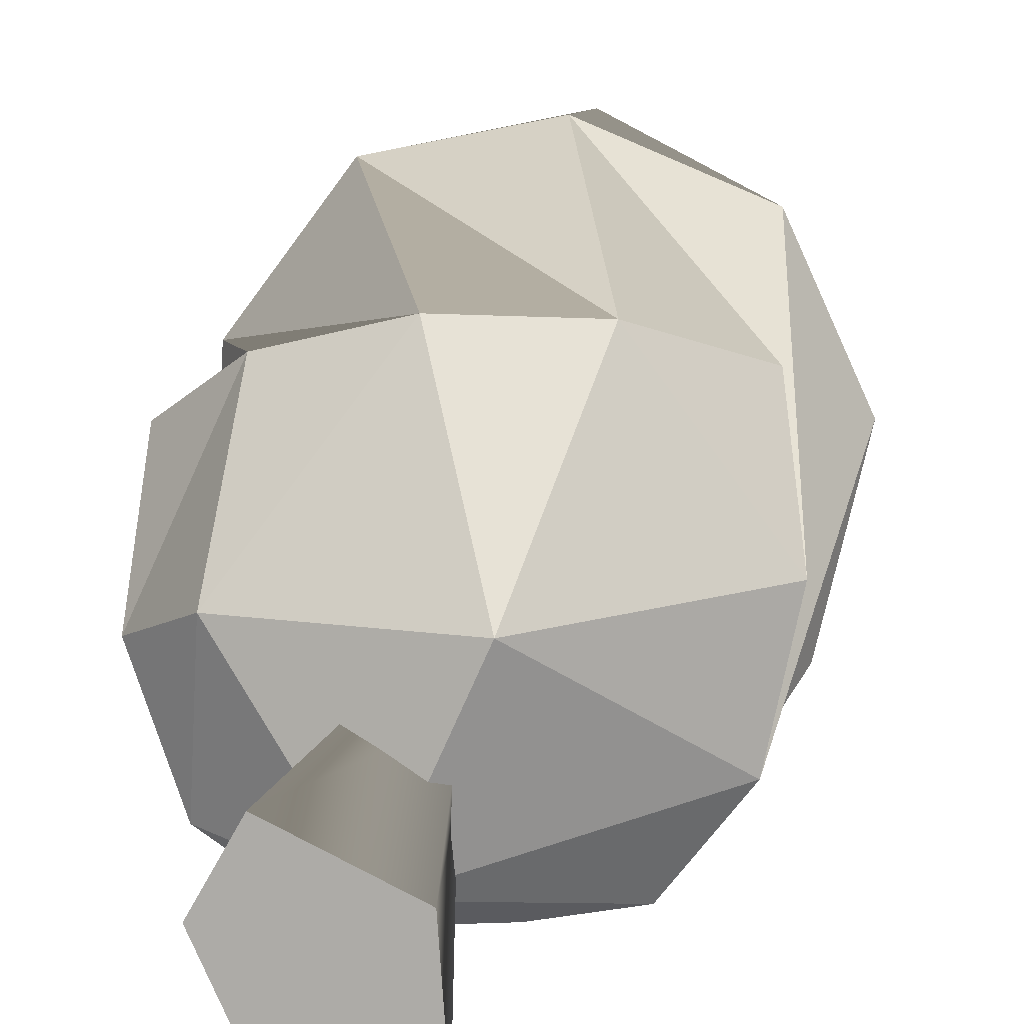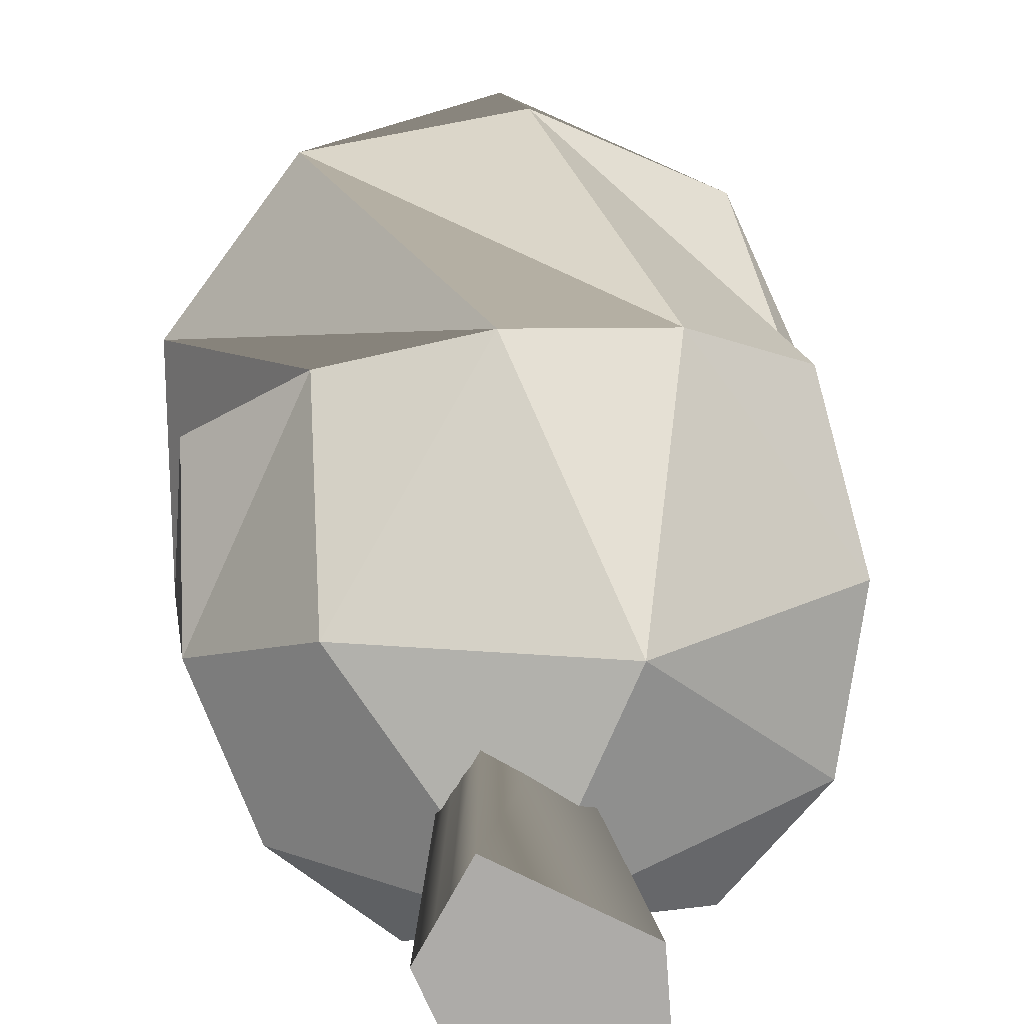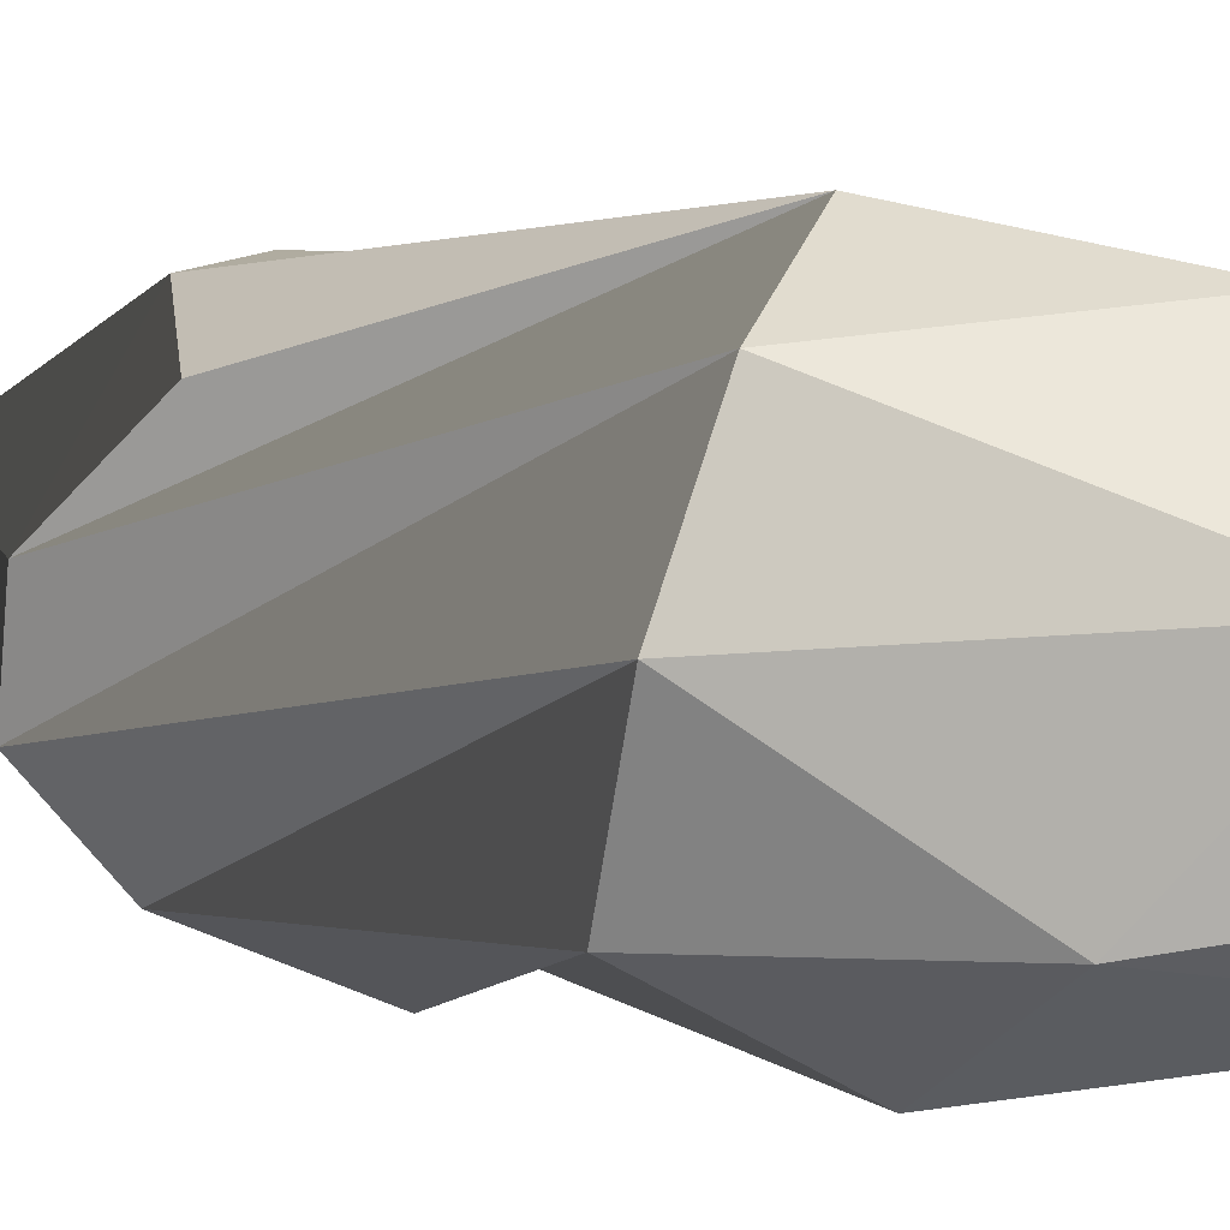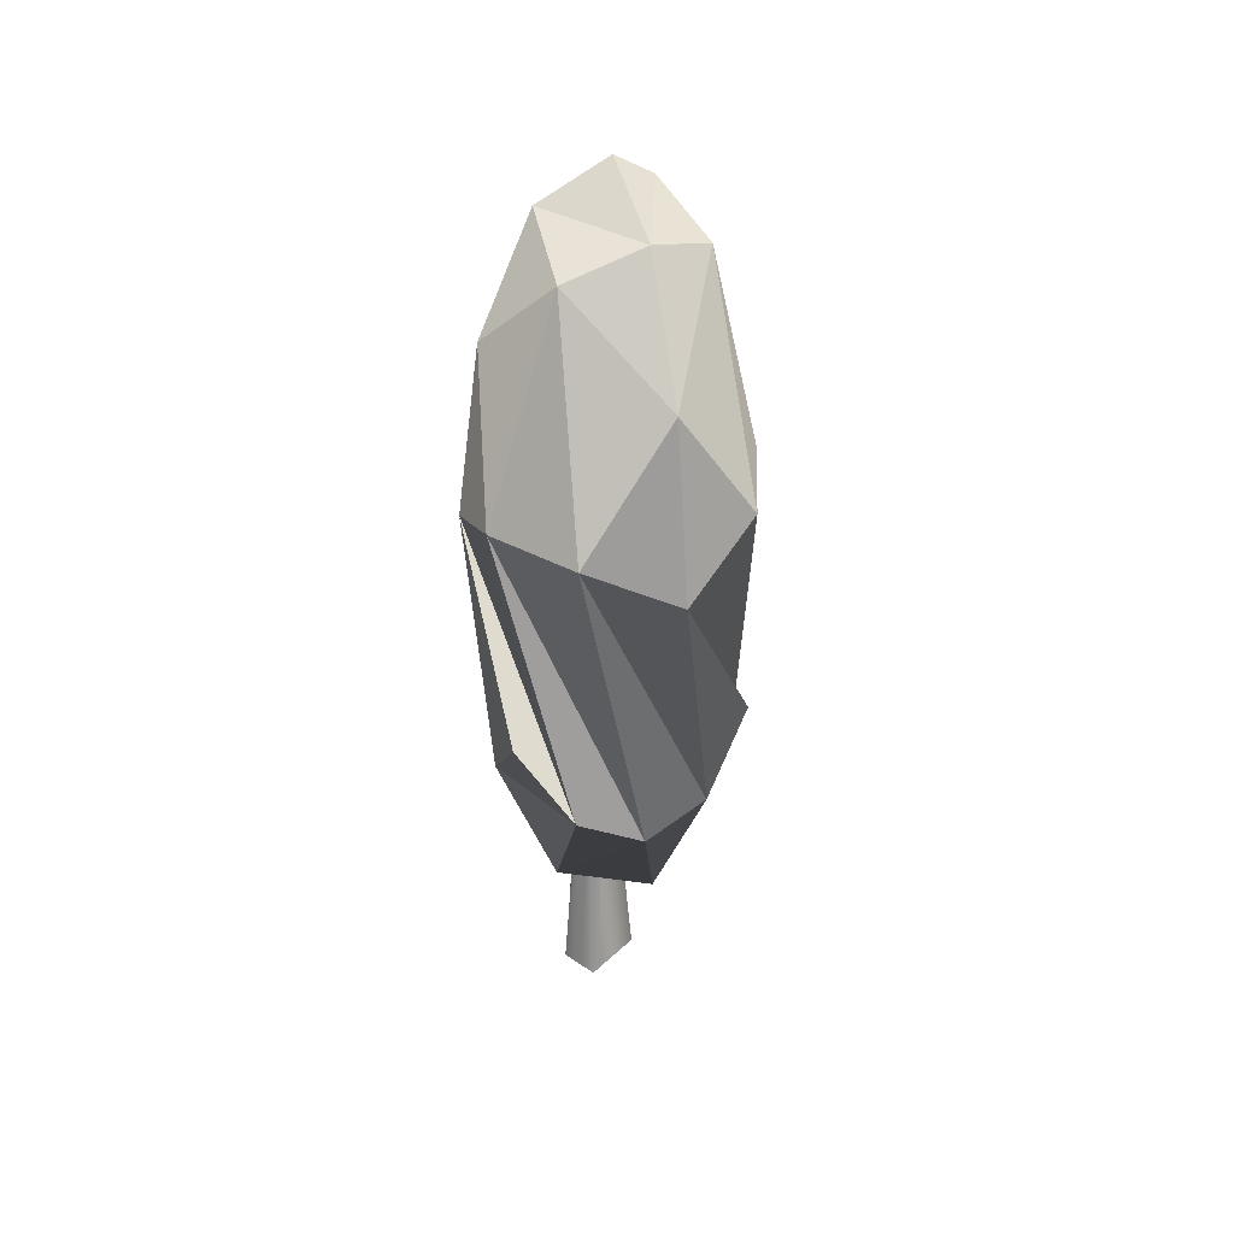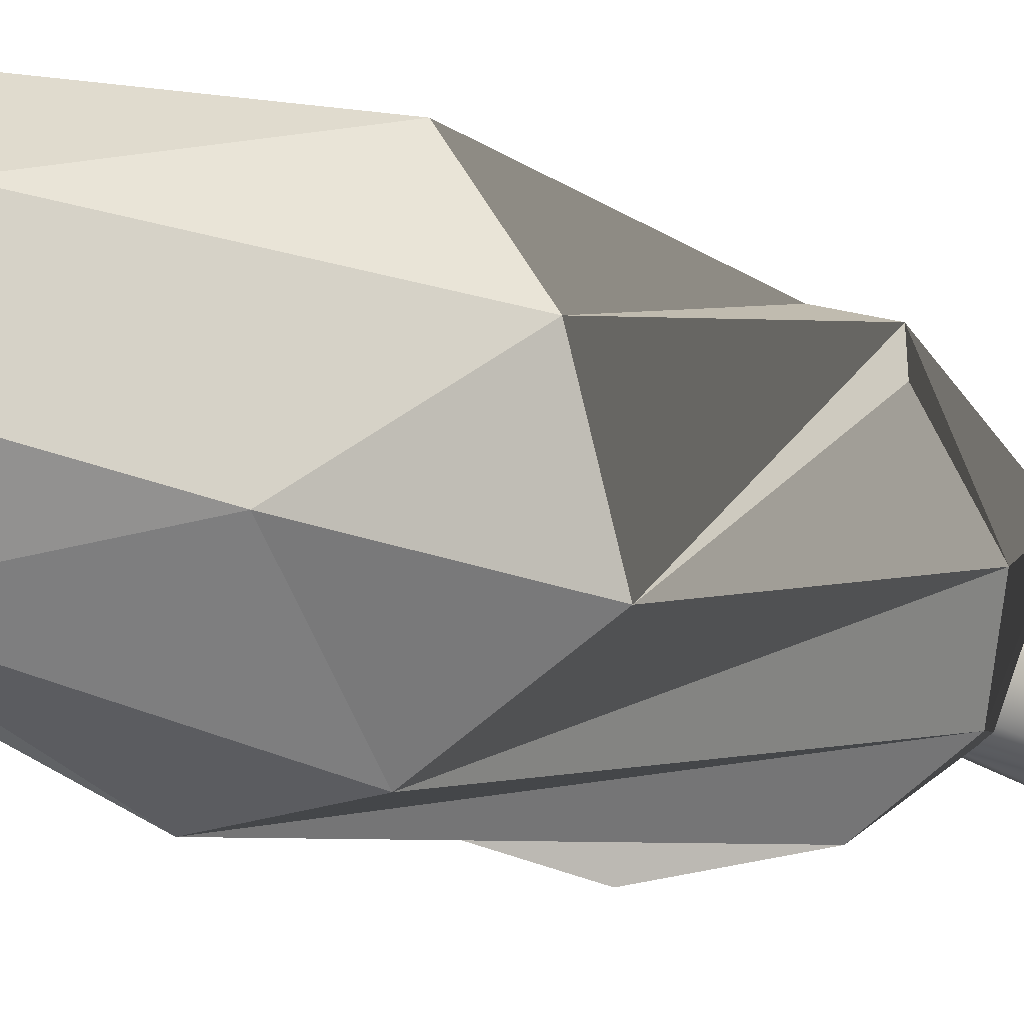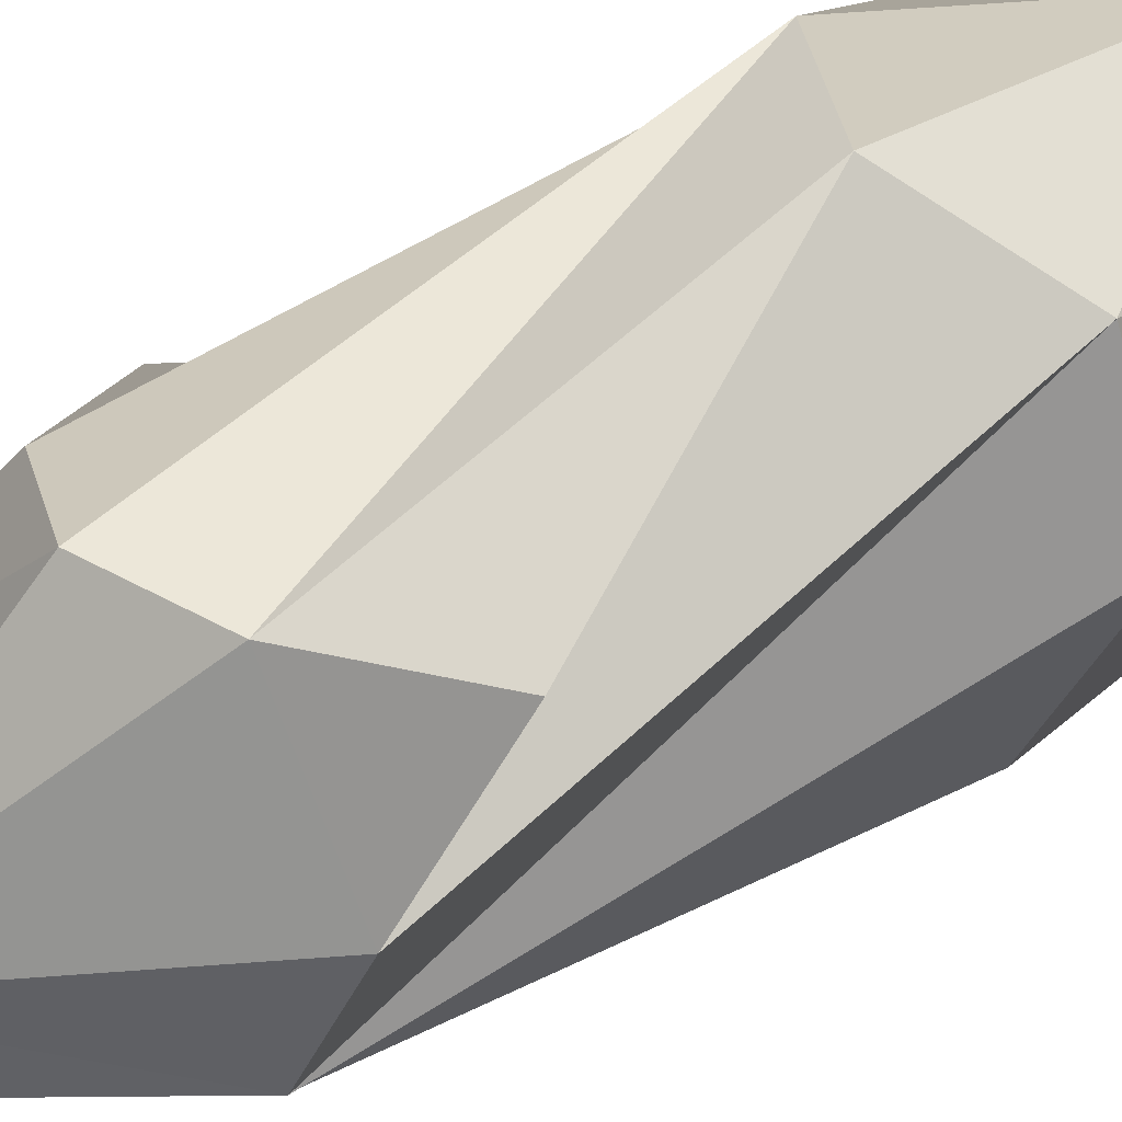
<metadata>
{"format":"obj","ext":"obj","renderer":"f3d","projection":"perspective","resolution":1024,"background":"white","views":[{"elev":12.5,"azim":5.1,"up":"+Z"},{"elev":13.8,"azim":-2.8,"up":"+Z"},{"elev":4.8,"azim":139.0,"up":"+Z"},{"elev":41.2,"azim":-21.4,"up":"+Y"},{"elev":-9.3,"azim":-145.4,"up":"+Z"},{"elev":45.0,"azim":52.6,"up":"+Z"}]}
</metadata>
<code>
v  0 58.82 -0
v  -8.132 52.24 -3.62
v  0.9314 52.24 8.852
v  -14.44 33.96 -6.428
v  -9.043 48.03 6.572
v  1.655 33.96 15.72
v  -17.52 8.082 -7.794
v  -18.05 14.8 5.053
v  -10.37 14.8 15.61
v  2.012 8.082 19.07
v  -16.68 -19.61 7.421
v  -10.32 -30.16 13.03
v  -1.655 -33.96 15.72
v  7.382 -30.16 14.9
v  14.77 -19.61 10.73
v  7.201 52.24 -5.233
v  10.21 48.03 4.546
v  12.79 33.96 -9.295
v  13.4 14.8 13.1
v  18.7 14.8 1.18
v  15.51 8.082 -11.28
v  16.45 -30.16 2.424
v  14.44 -33.96 -6.428
v  9.209 -30.16 -13.84
v  1.913 -19.61 -18.16
v  -1.17 48.03 -11.12
v  4.647 14.8 -18.15
v  -8.33 14.8 -16.79
v  -6.124 -30.16 -15.46
v  -12.79 -33.96 -9.295
v  -16.59 -30.16 -1.055
v  -10.21 -48.03 4.546
v  -1.501 -55.25 -6.473
v  3.805 -55.25 5.448
v  3.788 -74.2 -8.826
v  -3.774 -74.2 -9.04
v  -2.833 -40.62 -6.901
v  0.7489 -40.62 -6.018
v  -4.963 -74.2 -6.409
v  -3.373 -40.62 -5.319
v  -7.011 -74.2 -1.875
v  -6.051 -74.2 -0.161
v  -3.696 -40.62 -1.793
v  -4.302 -40.62 -2.595
v  -4.369 -74.2 2.844
v  3.23 -74.2 -0.9801
v  0.8839 -40.62 -1.976
v  -2.635 -40.62 -0.3873
v  -5.408 -74.2 0.9891
v  -3.29 -40.62 -1.255
g GeoSphere013
f 1 2 3
f 2 4 5
f 2 5 3
f 3 5 6
f 4 7 8
f 4 8 5
f 5 8 9
f 5 9 6
f 6 9 10
f 7 11 12
f 7 12 8
f 8 12 13
f 8 13 9
f 9 13 14
f 9 14 10
f 10 14 15
f 1 3 16
f 3 6 17
f 3 17 16
f 16 17 18
f 6 10 19
f 6 19 17
f 17 19 20
f 17 20 18
f 18 20 21
f 10 15 22
f 10 22 19
f 19 22 23
f 19 23 20
f 20 23 24
f 20 24 21
f 21 24 25
f 1 16 2
f 16 18 26
f 16 26 2
f 2 26 4
f 18 21 27
f 18 27 26
f 26 27 28
f 26 28 4
f 4 28 7
f 21 25 29
f 21 29 27
f 27 29 30
f 27 30 28
f 28 30 31
f 28 31 7
f 7 31 11
f 11 31 12
f 31 30 32
f 31 32 12
f 12 32 13
f 30 29 33
f 30 33 32
f 32 33 34
f 32 34 13
f 13 34 14
f 29 25 24
f 29 24 33
f 33 24 23
f 33 23 34
f 34 23 22
f 34 22 14
f 14 22 15
f 35 36 37 38
f 36 39 40 37
f 41 42 43 44
f 45 46 47 48
f 46 35 38 47
f 46 45 49 42 41 39 36 35
f 39 41 44 40
f 42 49 50 43
f 49 45 48 50

</code>
